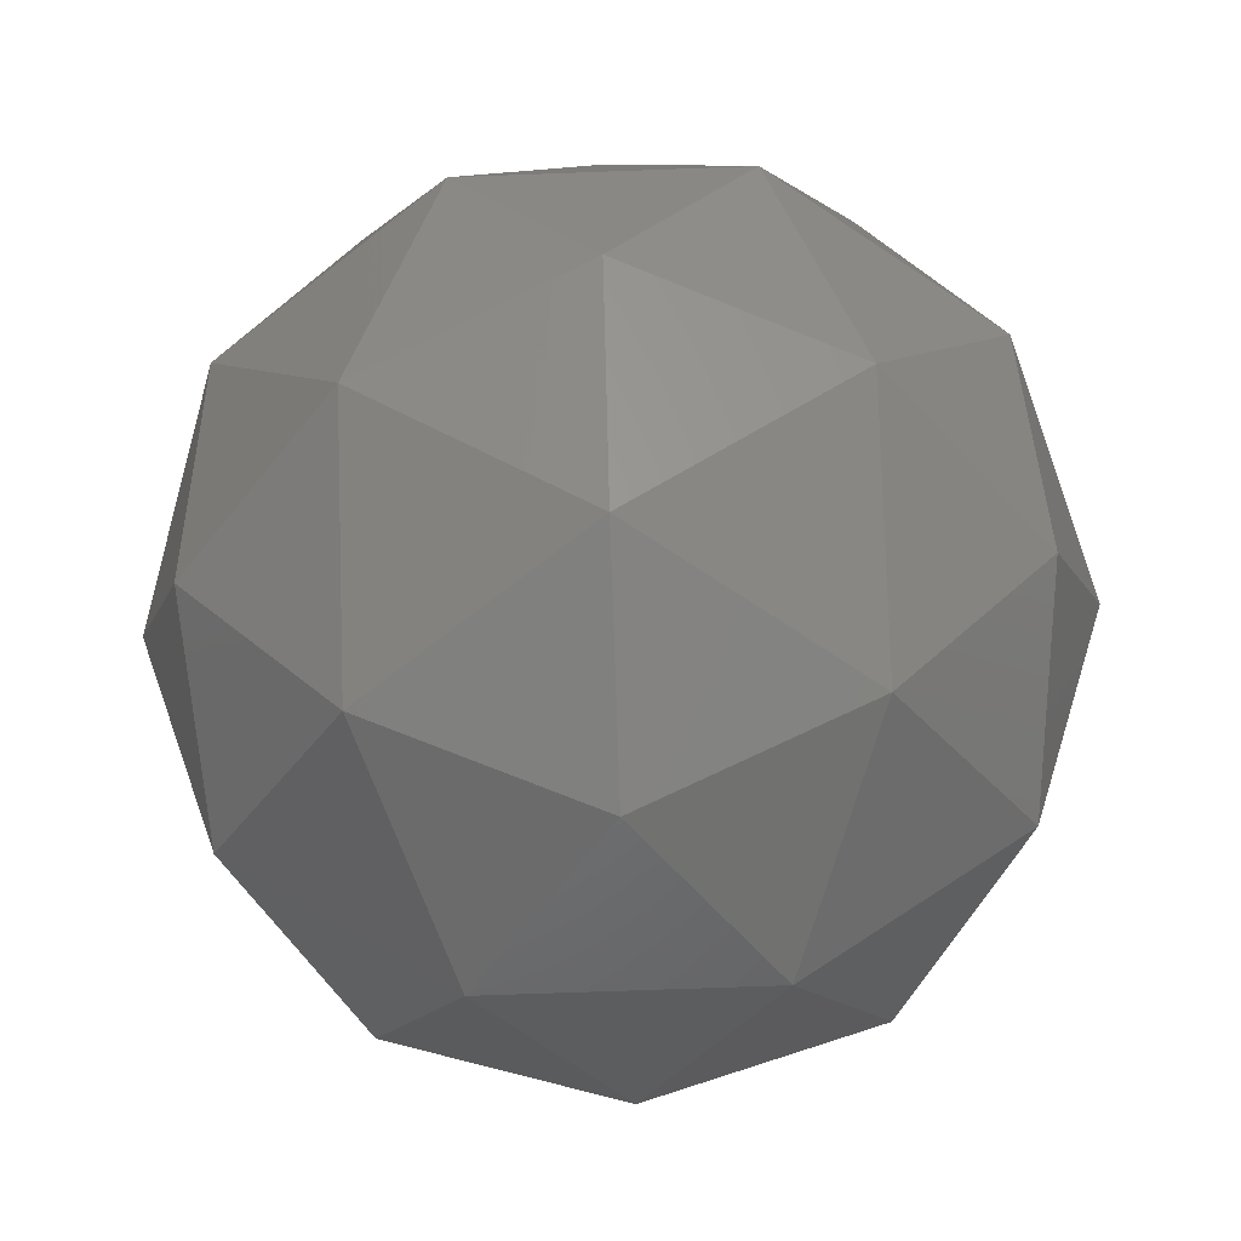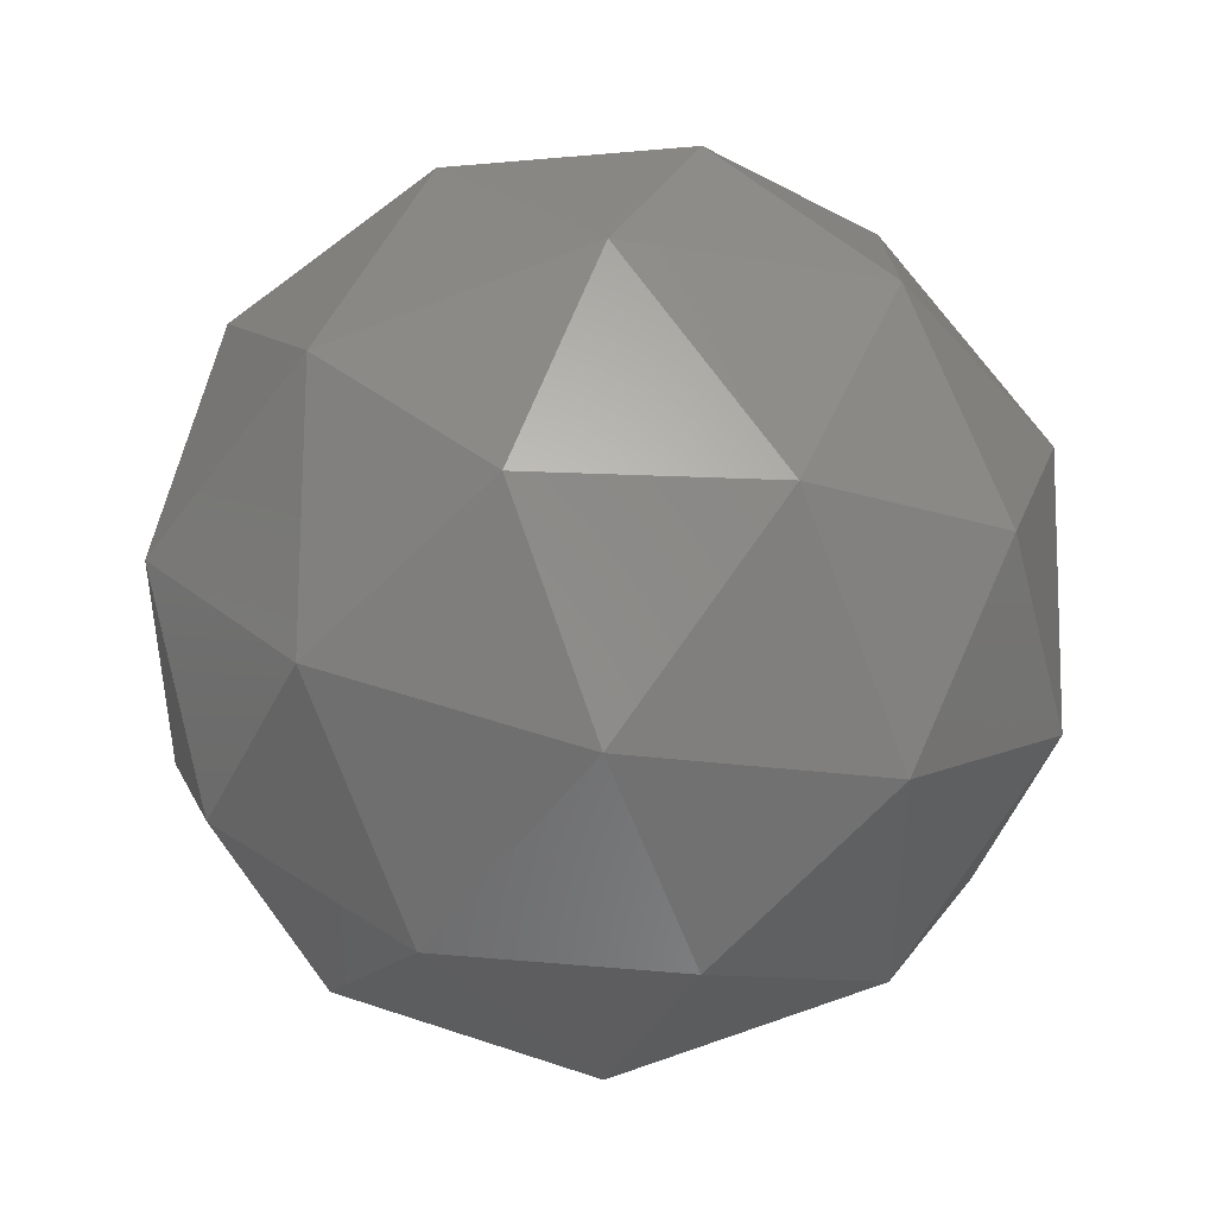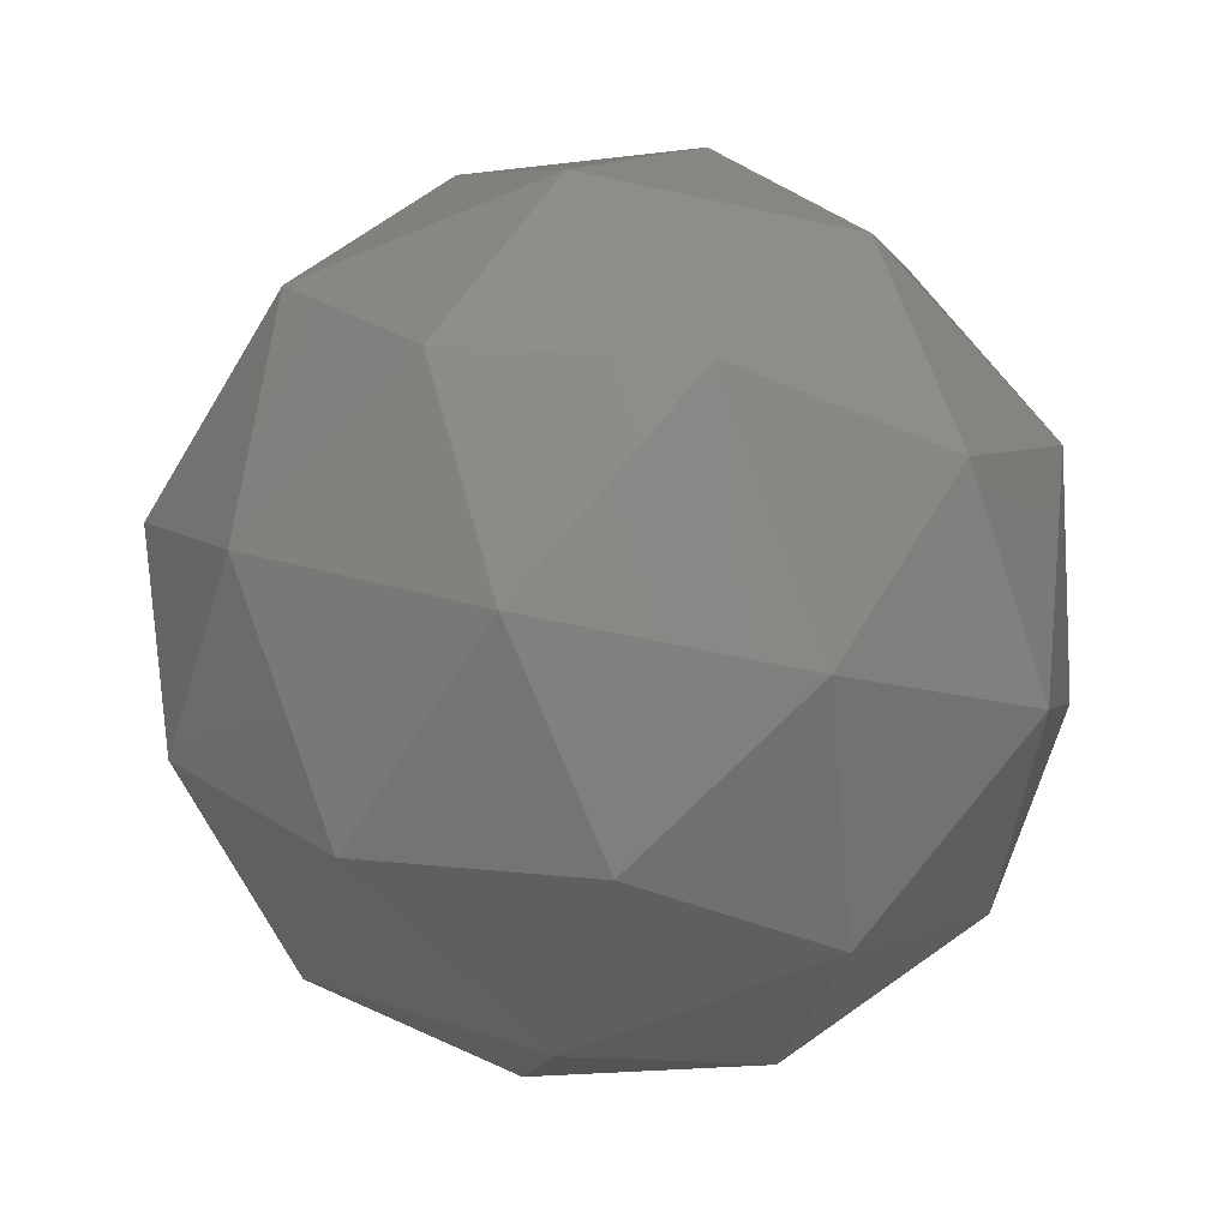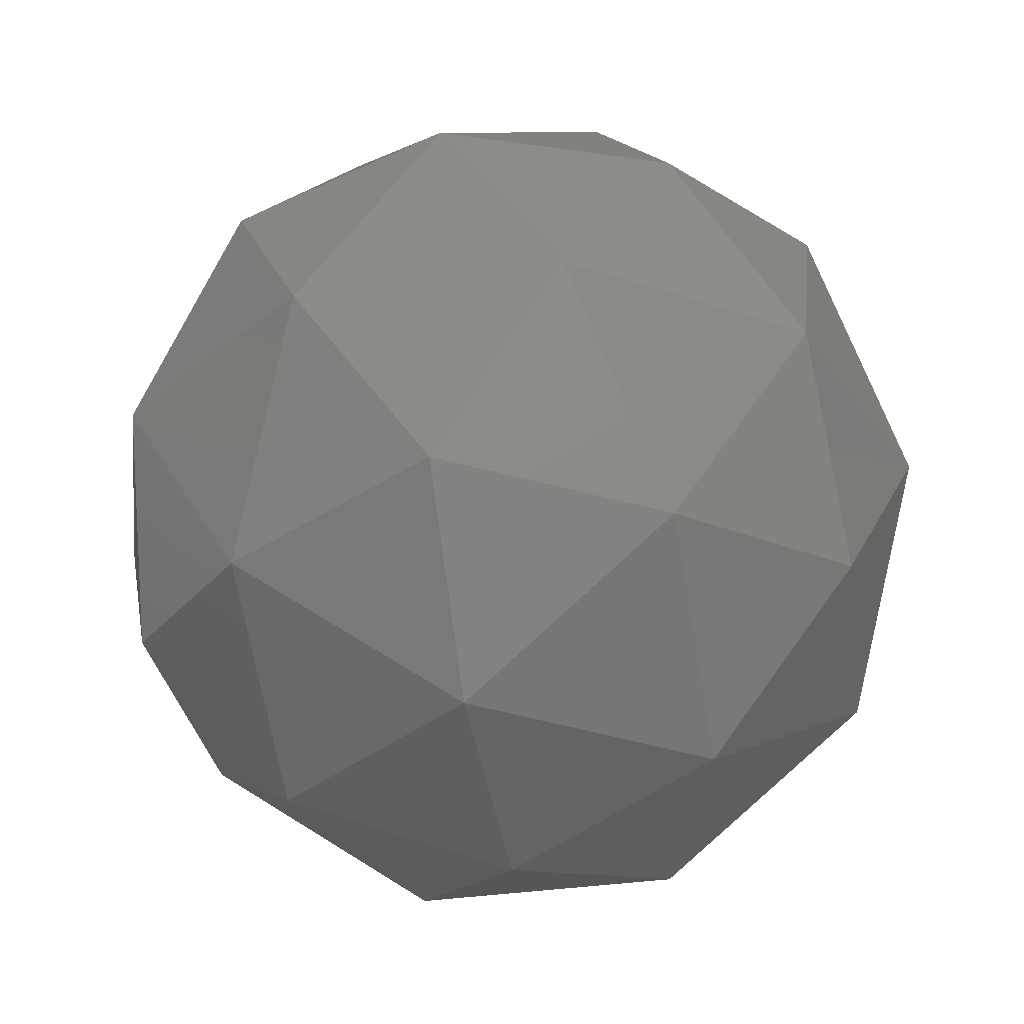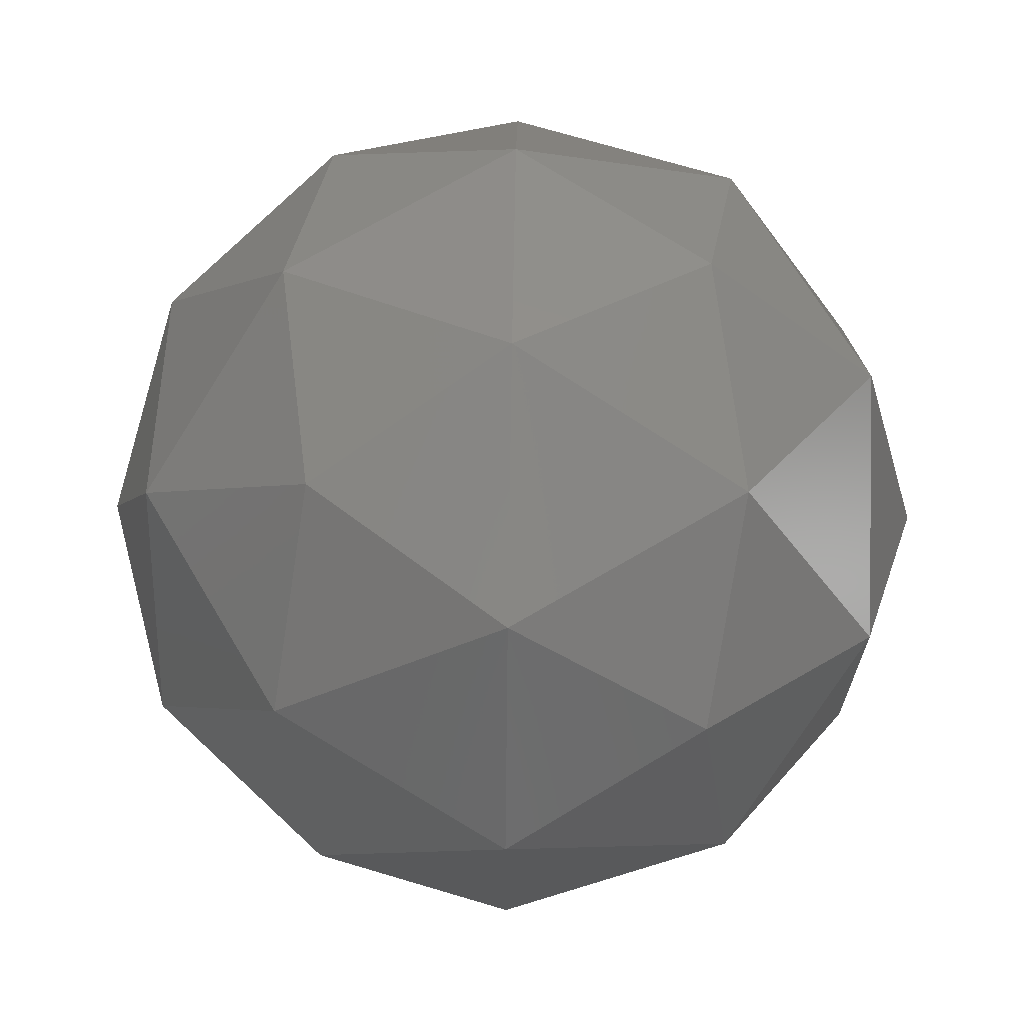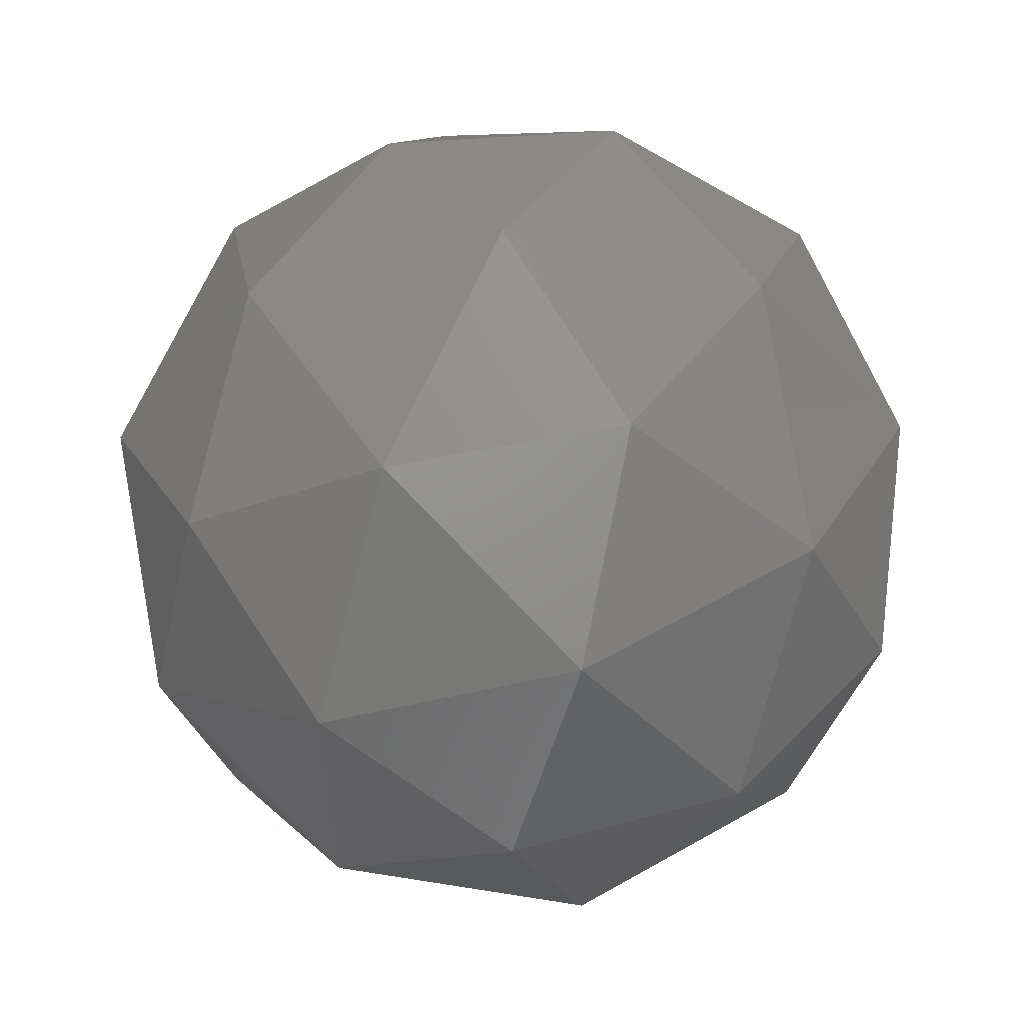
<metadata>
{"format":"stl","ext":"stl","renderer":"f3d","projection":"perspective","resolution":1024,"background":"white","views":[{"elev":-69.4,"azim":-15.9,"up":"+Z"},{"elev":45.3,"azim":-126.8,"up":"+Y"},{"elev":-60.9,"azim":-66.6,"up":"+Z"},{"elev":-34.0,"azim":-78.5,"up":"+Z"},{"elev":68.5,"azim":-89.1,"up":"+Y"},{"elev":-39.0,"azim":37.2,"up":"+Z"}]}
</metadata>
<code>
# stl→obj: 42 verts, 80 faces
v 0 0 -1
v 0.4253 -0.309 -0.8507
v -0.1625 -0.5 -0.8507
v 0.7236 -0.5257 -0.4472
v 0.8506 0 -0.5257
v -0.5257 0 -0.8507
v -0.1625 0.5 -0.8507
v 0.4253 0.309 -0.8507
v 0.9511 -0.309 0
v -0.2764 -0.8506 -0.4472
v 0.2629 -0.809 -0.5257
v 0 -1 0
v -0.8944 0 -0.4472
v -0.6882 -0.5 -0.5257
v -0.9511 -0.309 0
v -0.2764 0.8506 -0.4472
v -0.6882 0.5 -0.5257
v -0.5878 0.809 0
v 0.7236 0.5257 -0.4472
v 0.2629 0.809 -0.5257
v 0.5878 0.809 0
v 0.5878 -0.809 0
v -0.5878 -0.809 0
v -0.9511 0.309 0
v 0 1 0
v 0.9511 0.309 0
v 0.2764 -0.8506 0.4472
v 0.6882 -0.5 0.5257
v 0.1625 -0.5 0.8507
v -0.7236 -0.5257 0.4472
v -0.2629 -0.809 0.5257
v -0.4253 -0.309 0.8507
v -0.7236 0.5257 0.4472
v -0.8506 0 0.5257
v -0.4253 0.309 0.8507
v 0.2764 0.8506 0.4472
v -0.2629 0.809 0.5257
v 0.1625 0.5 0.8507
v 0.8944 0 0.4472
v 0.6882 0.5 0.5257
v 0.5257 0 0.8507
v 0 0 1
f 1 2 3
f 4 2 5
f 1 3 6
f 1 6 7
f 1 7 8
f 4 5 9
f 10 11 12
f 13 14 15
f 16 17 18
f 19 20 21
f 4 9 22
f 10 12 23
f 13 15 24
f 16 18 25
f 19 21 26
f 27 28 29
f 30 31 32
f 33 34 35
f 36 37 38
f 39 40 41
f 41 38 42
f 41 40 38
f 40 36 38
f 38 35 42
f 38 37 35
f 37 33 35
f 35 32 42
f 35 34 32
f 34 30 32
f 32 29 42
f 32 31 29
f 31 27 29
f 29 41 42
f 29 28 41
f 28 39 41
f 26 40 39
f 26 21 40
f 21 36 40
f 25 37 36
f 25 18 37
f 18 33 37
f 24 34 33
f 24 15 34
f 15 30 34
f 23 31 30
f 23 12 31
f 12 27 31
f 22 28 27
f 22 9 28
f 9 39 28
f 21 25 36
f 21 20 25
f 20 16 25
f 18 24 33
f 18 17 24
f 17 13 24
f 15 23 30
f 15 14 23
f 14 10 23
f 12 22 27
f 12 11 22
f 11 4 22
f 9 26 39
f 9 5 26
f 5 19 26
f 8 20 19
f 8 7 20
f 7 16 20
f 7 17 16
f 7 6 17
f 6 13 17
f 6 14 13
f 6 3 14
f 3 10 14
f 5 8 19
f 5 2 8
f 2 1 8
f 3 11 10
f 3 2 11
f 2 4 11

</code>
